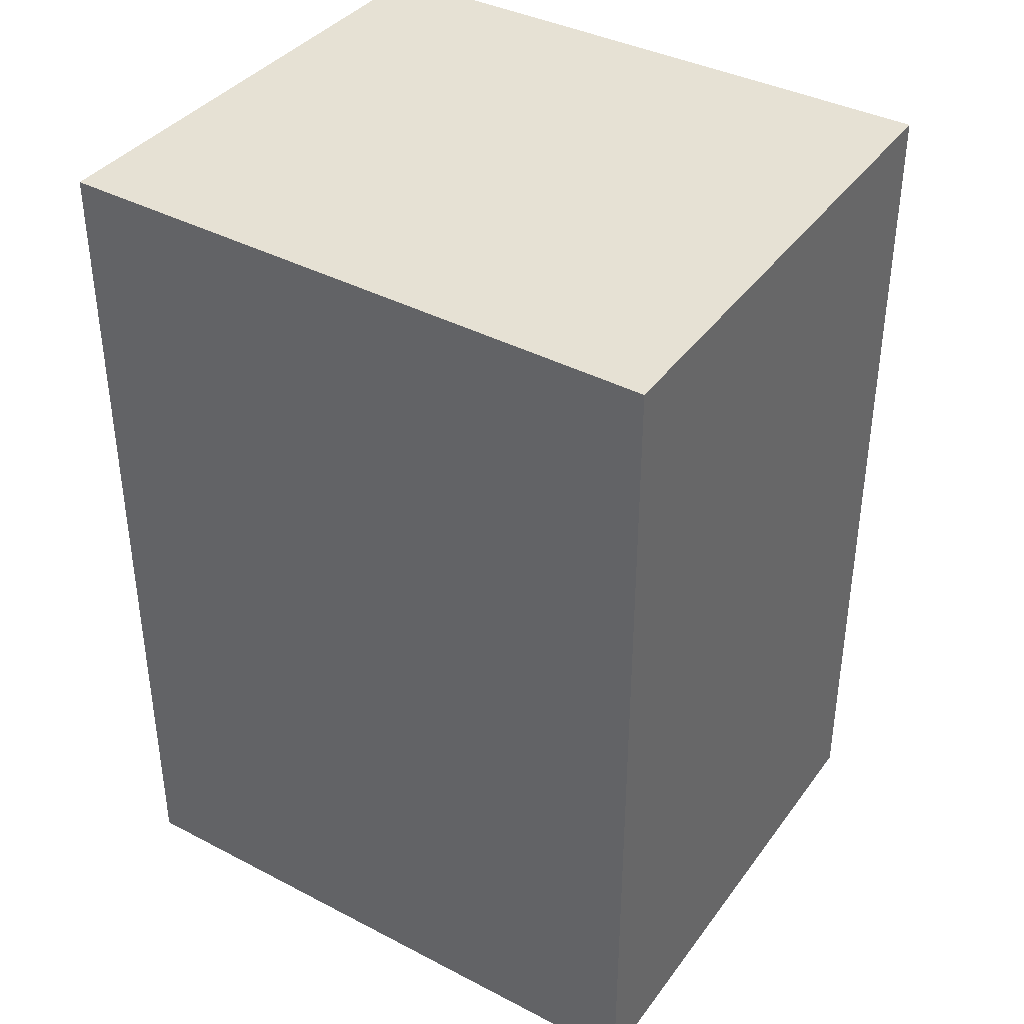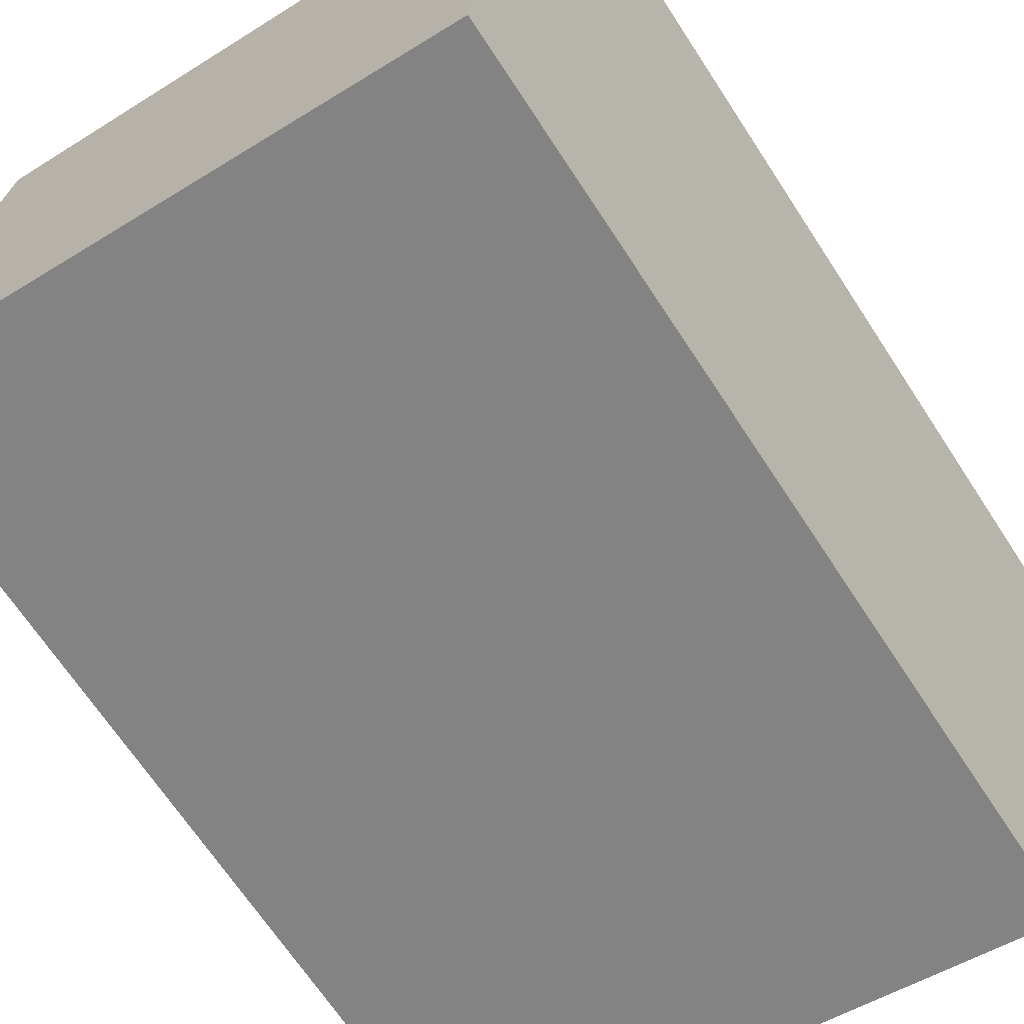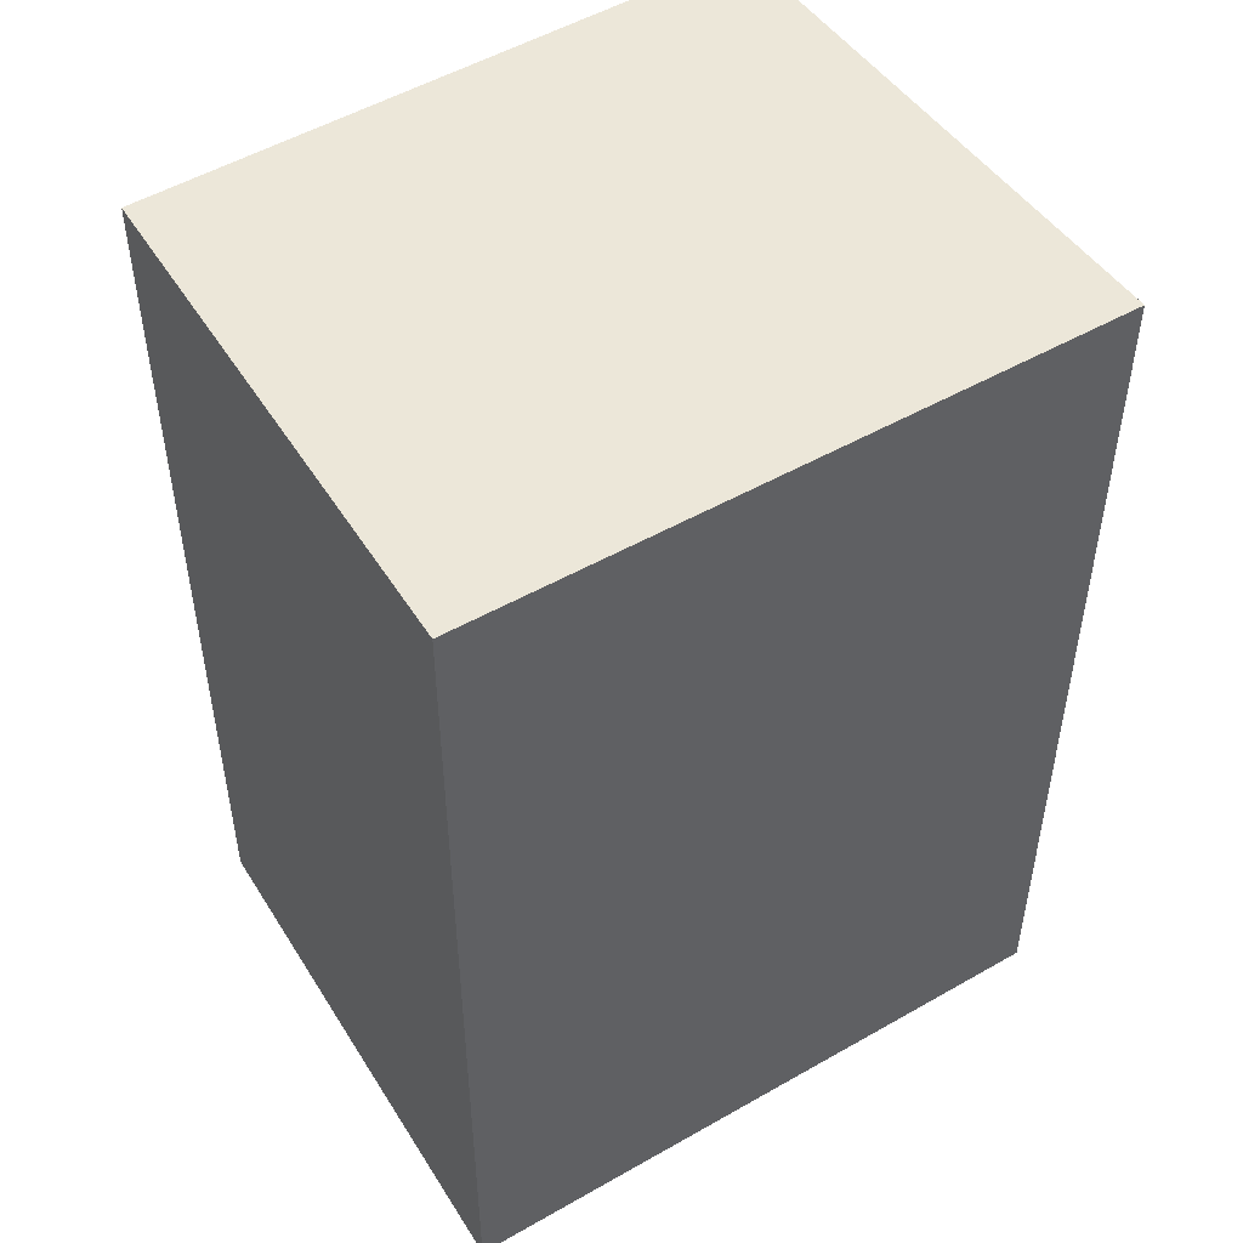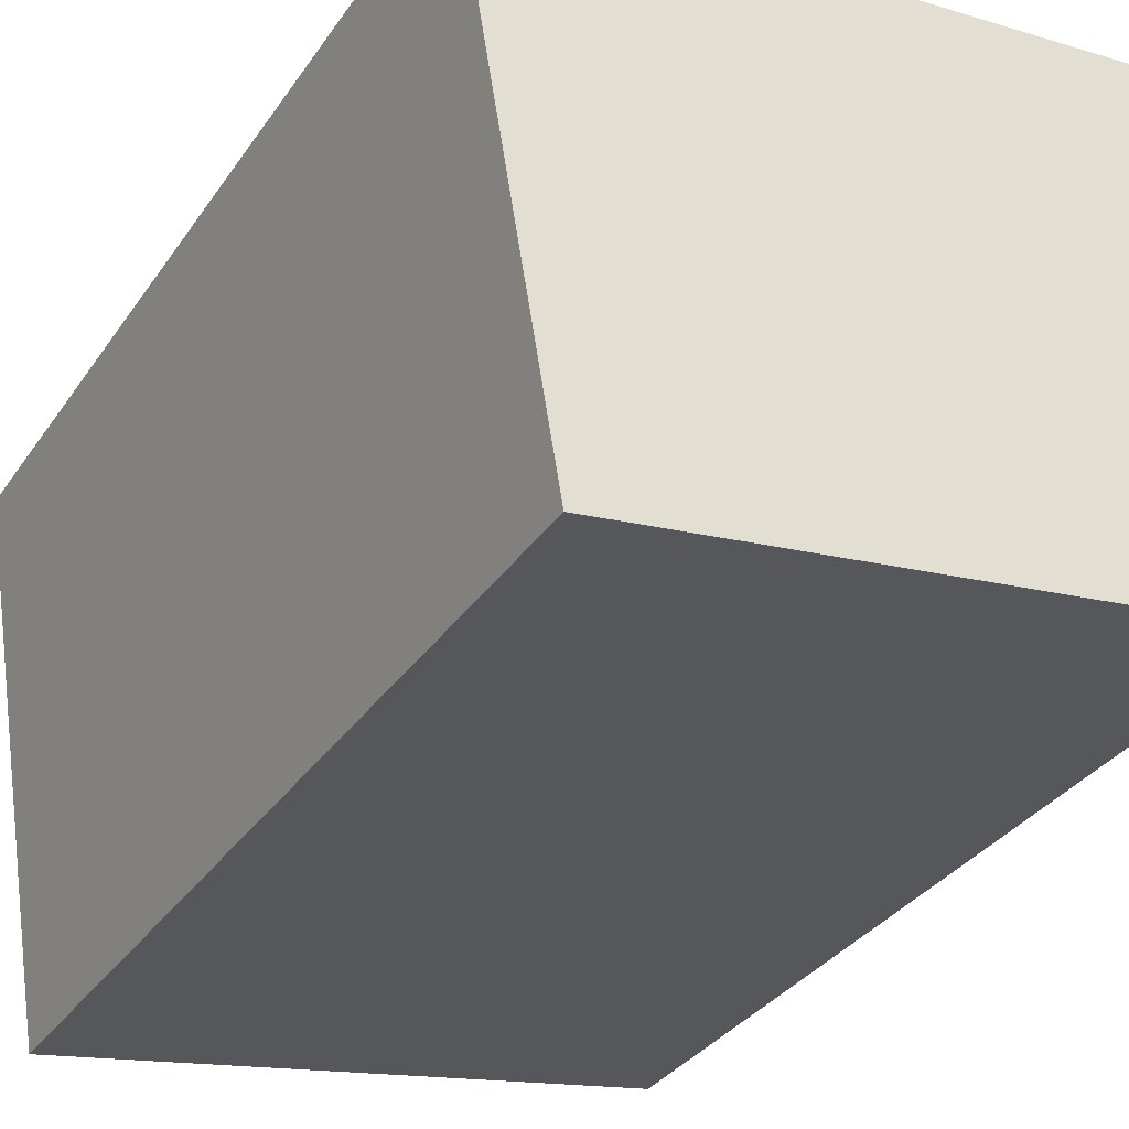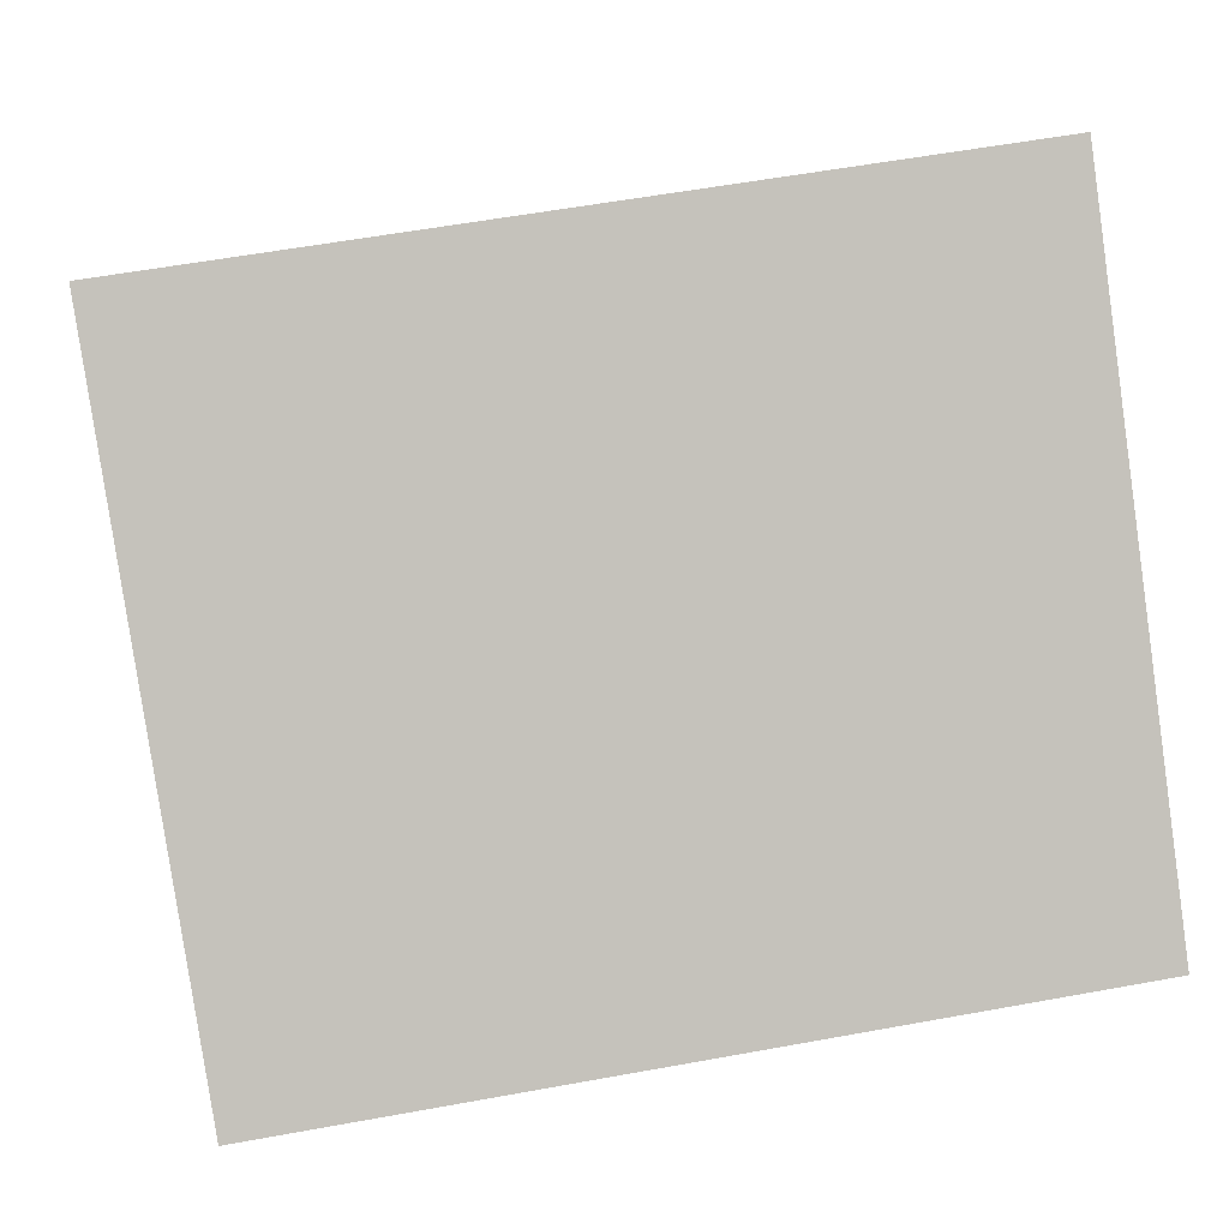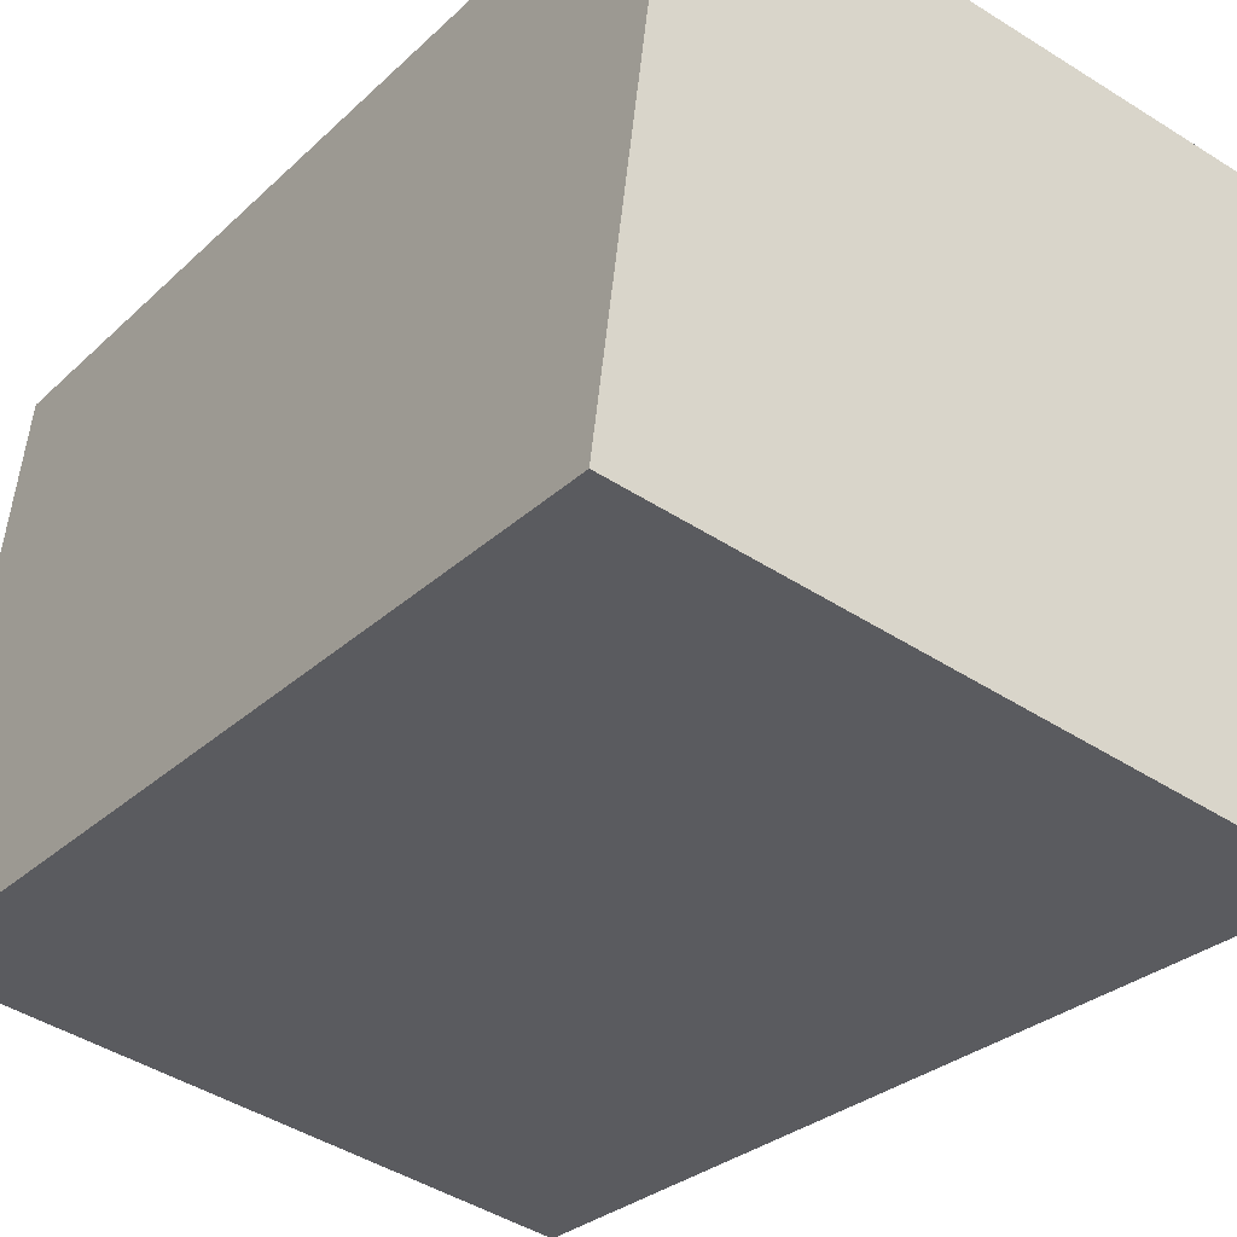
<metadata>
{"format":"obj","ext":"obj","renderer":"f3d","projection":"perspective","resolution":1024,"background":"white","views":[{"elev":39.3,"azim":41.6,"up":"+Y"},{"elev":-67.9,"azim":33.2,"up":"+Z"},{"elev":49.6,"azim":-23.8,"up":"+Y"},{"elev":-34.2,"azim":150.4,"up":"+Z"},{"elev":2.0,"azim":178.5,"up":"+Z"},{"elev":-28.3,"azim":-35.8,"up":"+Z"}]}
</metadata>
<code>
v  0 4.476 2.741e-16
v  3.432 4.476 2.13
v  2.99 4.476 -0.516
v  0.319 4.476 2.59
v  2.99 3.16e-17 -0.516
v  0 0 0
v  0.319 -1.586e-16 2.59
v  3.432 -1.304e-16 2.13
g defaultobject
f 1 2 3
f 2 1 4
f 5 1 3
f 1 5 6
f 6 4 1
f 4 6 7
f 7 2 4
f 2 7 8
f 8 3 2
f 3 8 5
f 8 6 5
f 6 8 7

</code>
